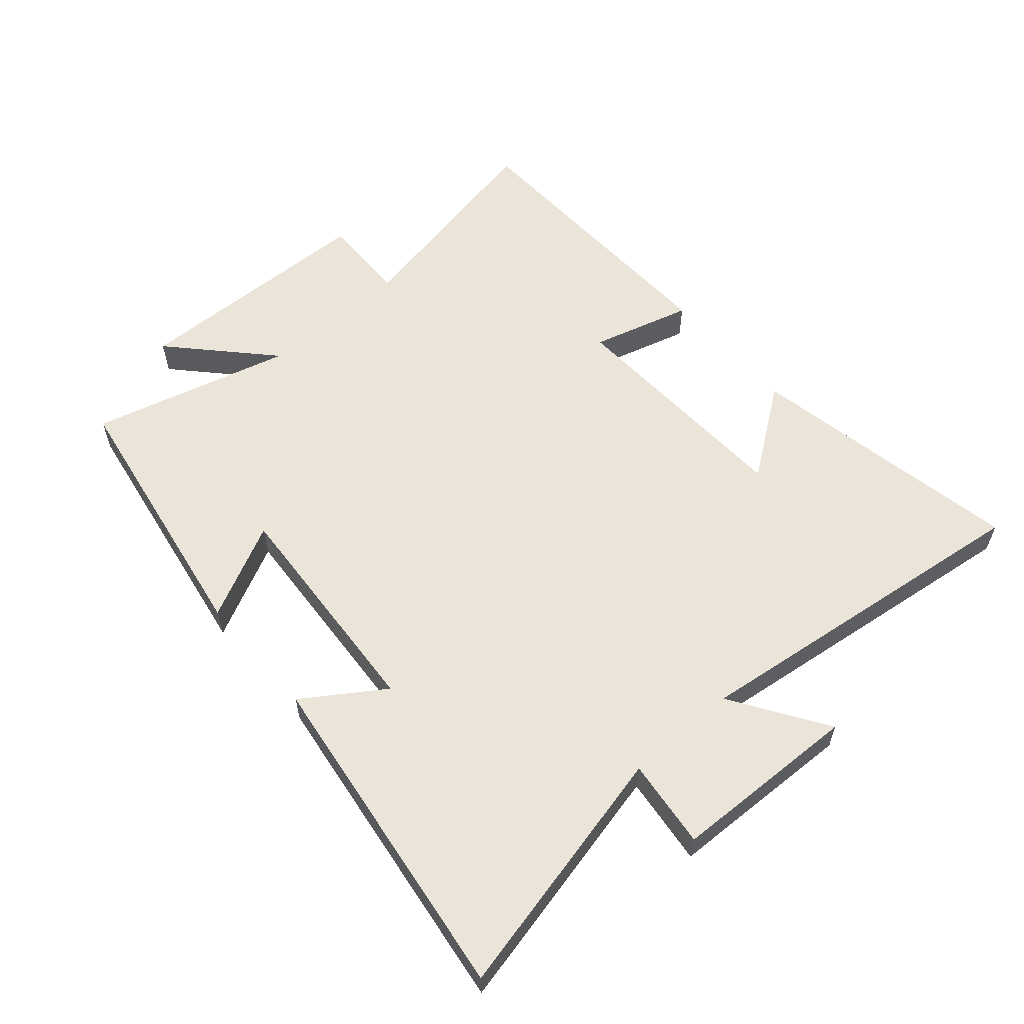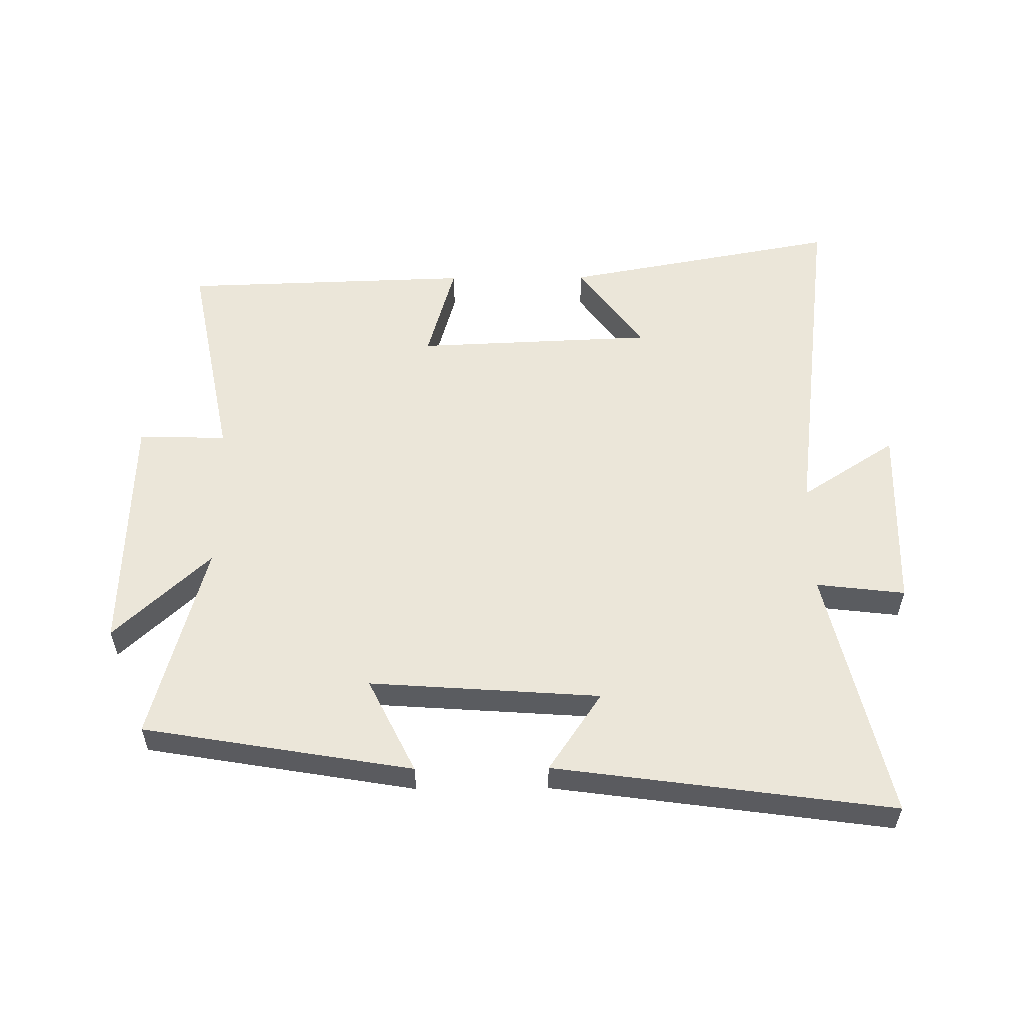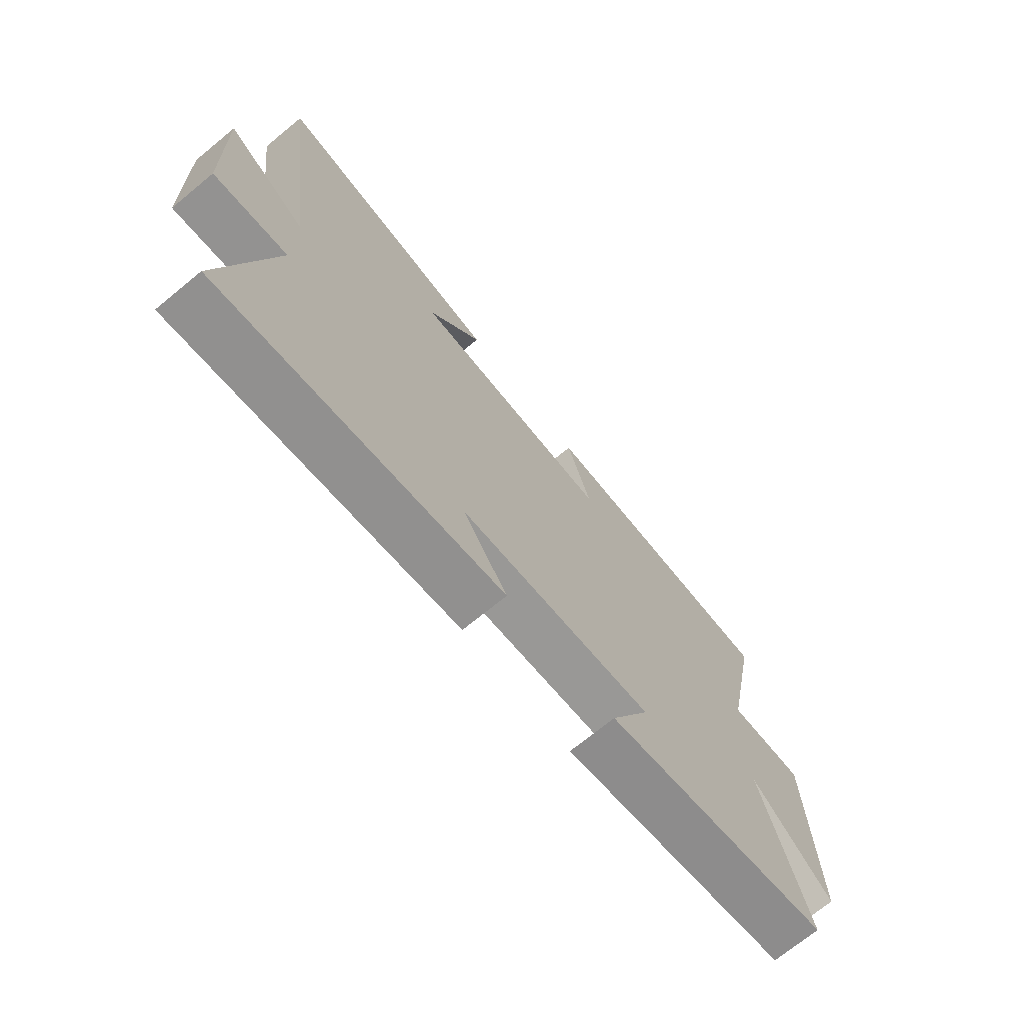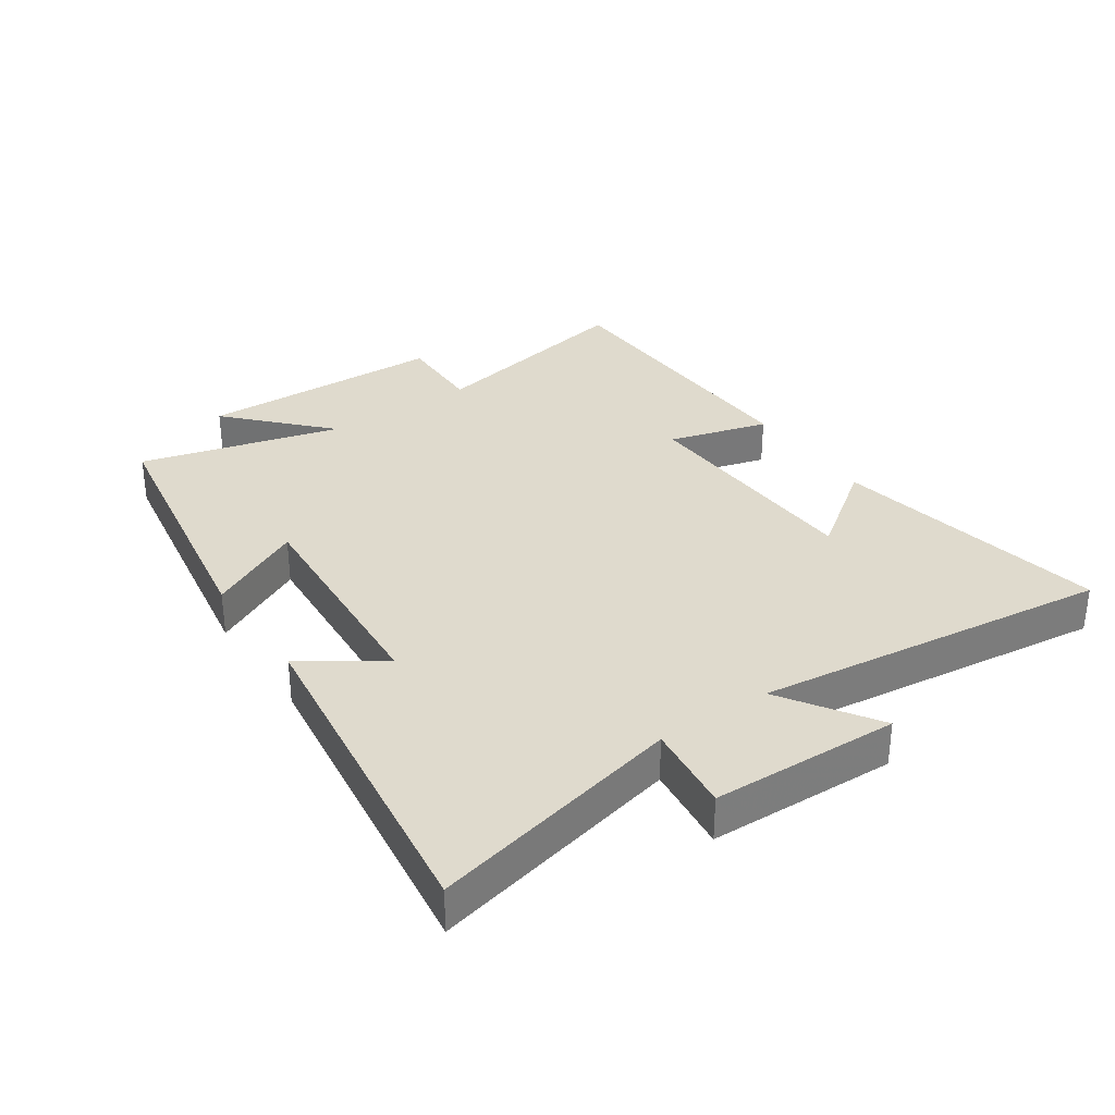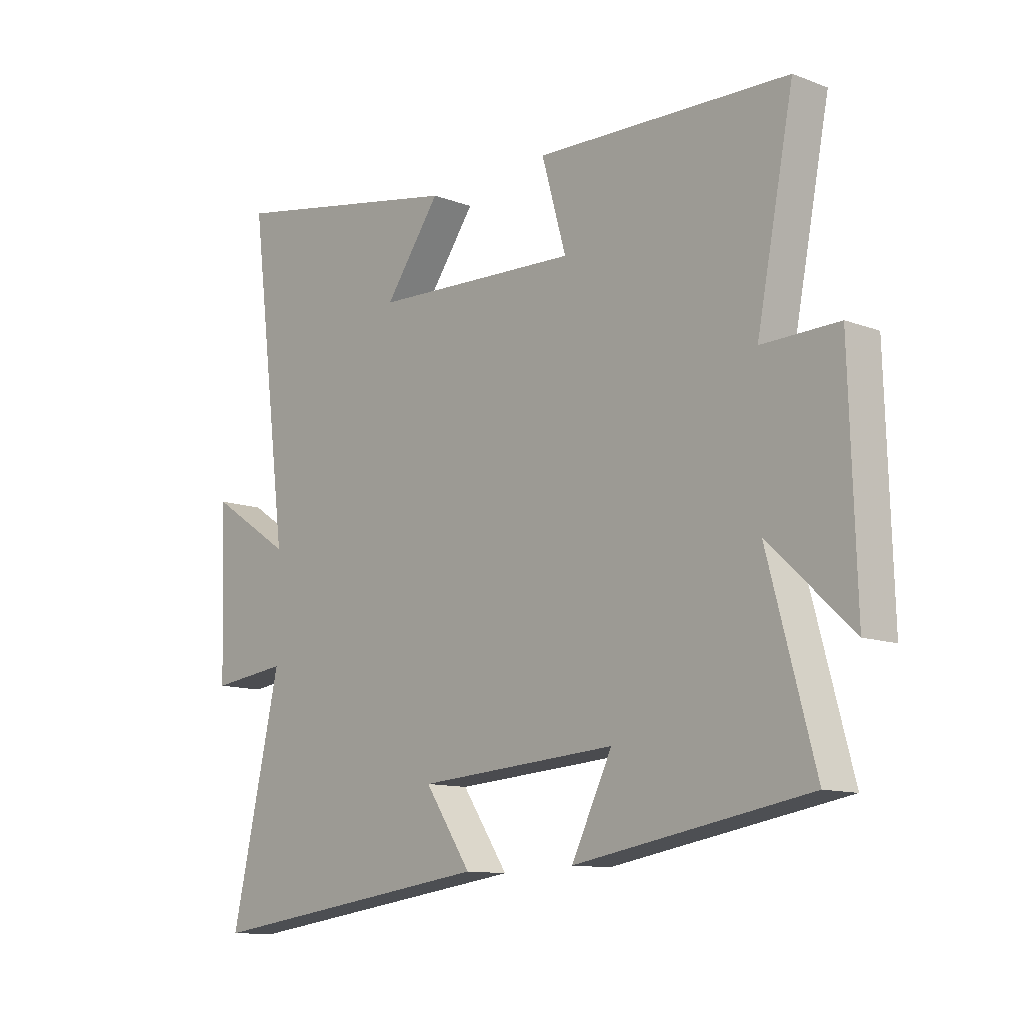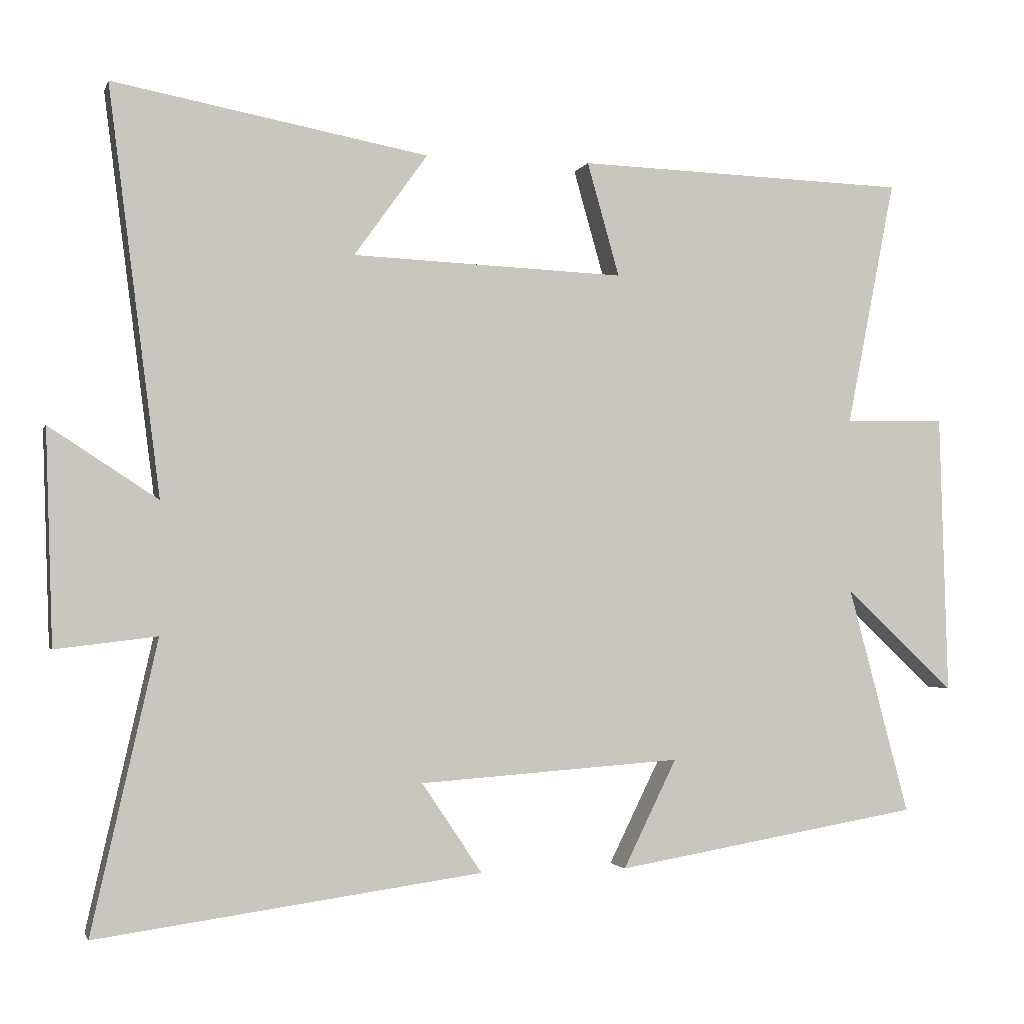
<metadata>
{"format":"obj","ext":"obj","renderer":"f3d","projection":"perspective","resolution":1024,"background":"white","views":[{"elev":58.7,"azim":-131.1,"up":"+Y"},{"elev":55.8,"azim":179.5,"up":"+Y"},{"elev":-71.4,"azim":-50.6,"up":"+Z"},{"elev":32.8,"azim":-124.5,"up":"+Y"},{"elev":-11.5,"azim":47.5,"up":"+Z"},{"elev":-1.9,"azim":-14.4,"up":"+Z"}]}
</metadata>
<code>
v -0.592 0.07 -0.574
v -0.5 0.07 -0.169
v -0.642 0.07 -0.186
v -0.652 0.07 0.114
v -0.5 0.07 0.015
v -0.572 0.07 0.582
v -0.131 0.07 0.5
v -0.234 0.07 0.357
v 0.148 0.07 0.341
v 0.103 0.07 0.5
v 0.568 0.07 0.485
v 0.5 0.07 0.14
v 0.641 0.07 0.143
v 0.653 0.07 -0.251
v 0.5 0.07 -0.108
v 0.586 0.07 -0.427
v 0.156 0.07 -0.5
v 0.231 0.07 -0.348
v -0.137 0.07 -0.374
v -0.052 0.07 -0.5
v -0.592 0 -0.574
v -0.5 0 -0.169
v -0.642 0 -0.186
v -0.652 0 0.114
v -0.5 0 0.015
v -0.572 0 0.582
v -0.131 0 0.5
v -0.234 0 0.357
v 0.148 0 0.341
v 0.103 0 0.5
v 0.568 0 0.485
v 0.5 0 0.14
v 0.641 0 0.143
v 0.653 0 -0.251
v 0.5 0 -0.108
v 0.586 0 -0.427
v 0.156 0 -0.5
v 0.231 0 -0.348
v -0.137 0 -0.374
v -0.052 0 -0.5
f 19 20 1 2
f 18 19 2
f 15 16 17 18
f 15 18 2
f 12 13 14 15
f 12 15 2
f 9 10 11 12
f 12 2 3
f 9 12 3
f 8 9 3
f 5 6 7 8
f 5 8 3
f 3 4 5
f 22 21 40 39
f 22 39 38
f 38 37 36 35
f 22 38 35
f 35 34 33 32
f 22 35 32
f 32 31 30 29
f 23 22 32
f 23 32 29
f 23 29 28
f 28 27 26 25
f 23 28 25
f 25 24 23
f 1 21 22 2
f 2 22 23 3
f 3 23 24 4
f 4 24 25 5
f 5 25 26 6
f 6 26 27 7
f 7 27 28 8
f 8 28 29 9
f 9 29 30 10
f 10 30 31 11
f 11 31 32 12
f 12 32 33 13
f 13 33 34 14
f 14 34 35 15
f 15 35 36 16
f 16 36 37 17
f 17 37 38 18
f 18 38 39 19
f 19 39 40 20
f 20 40 21 1

</code>
